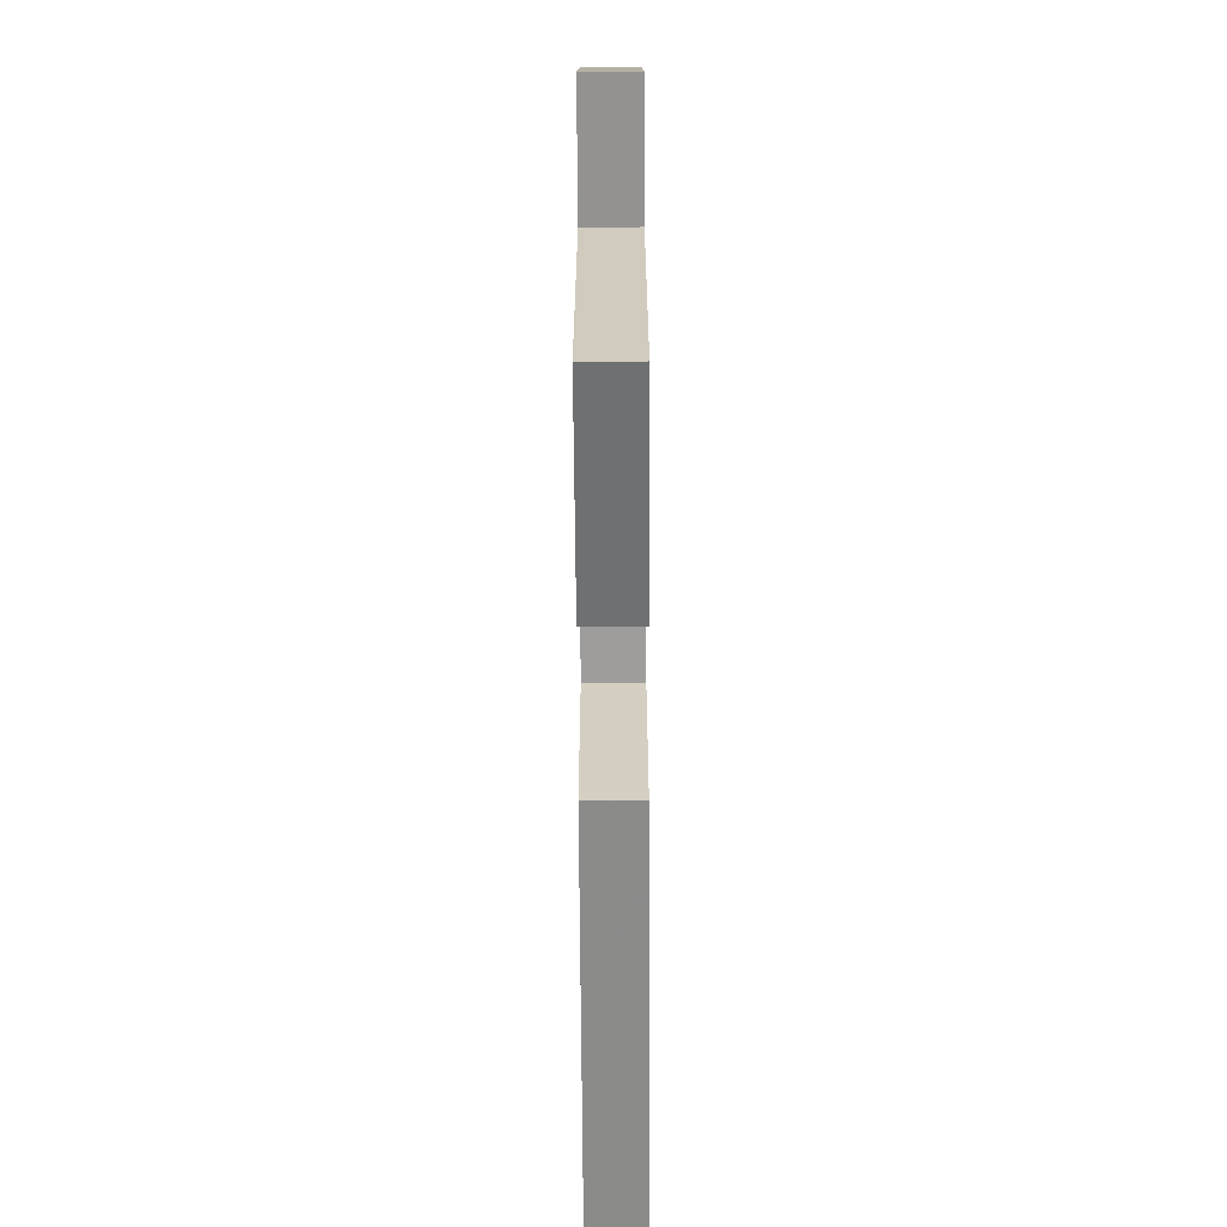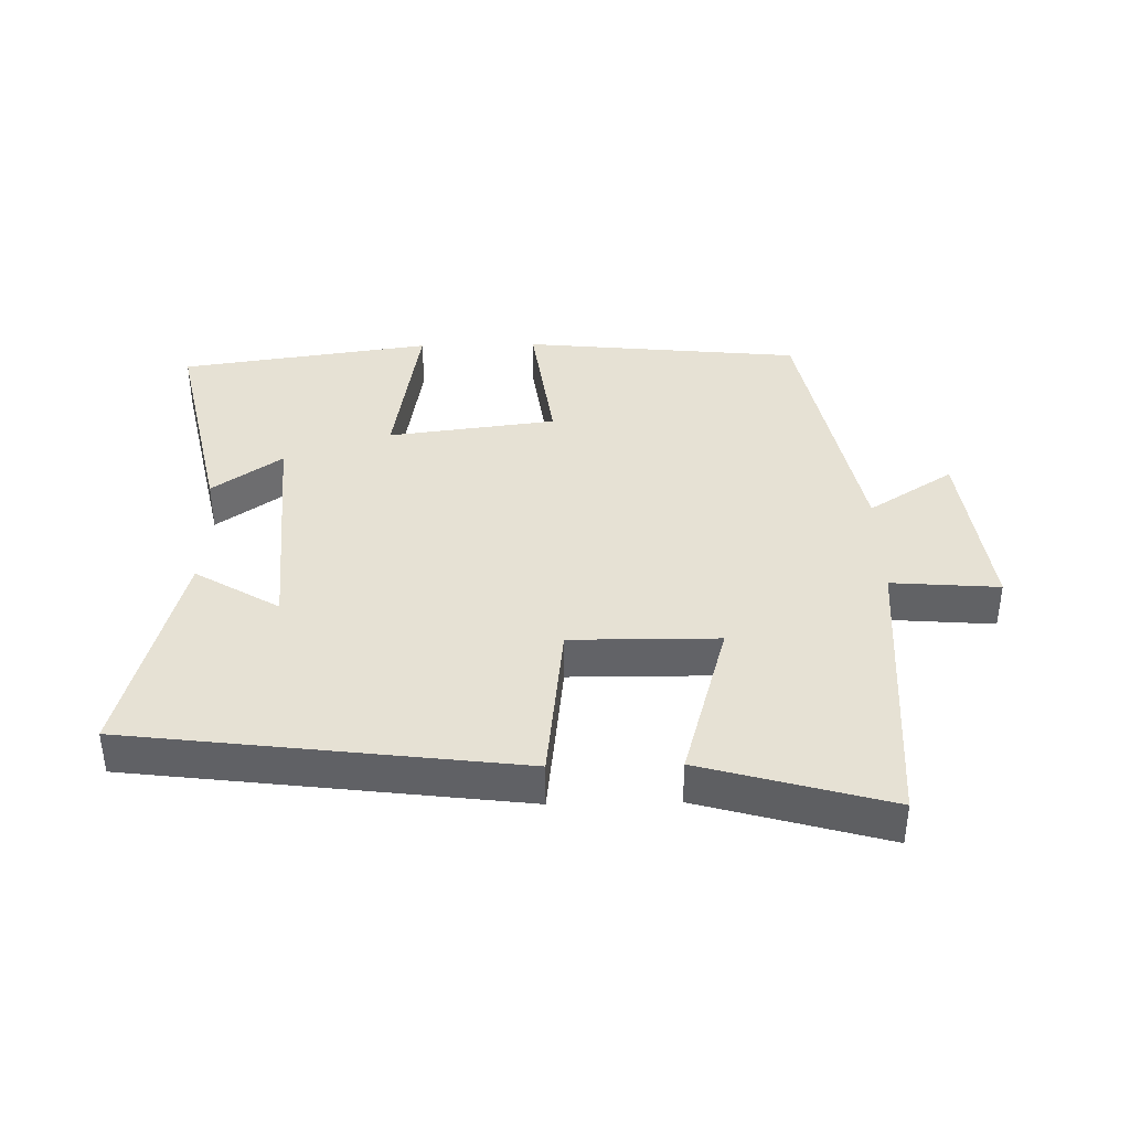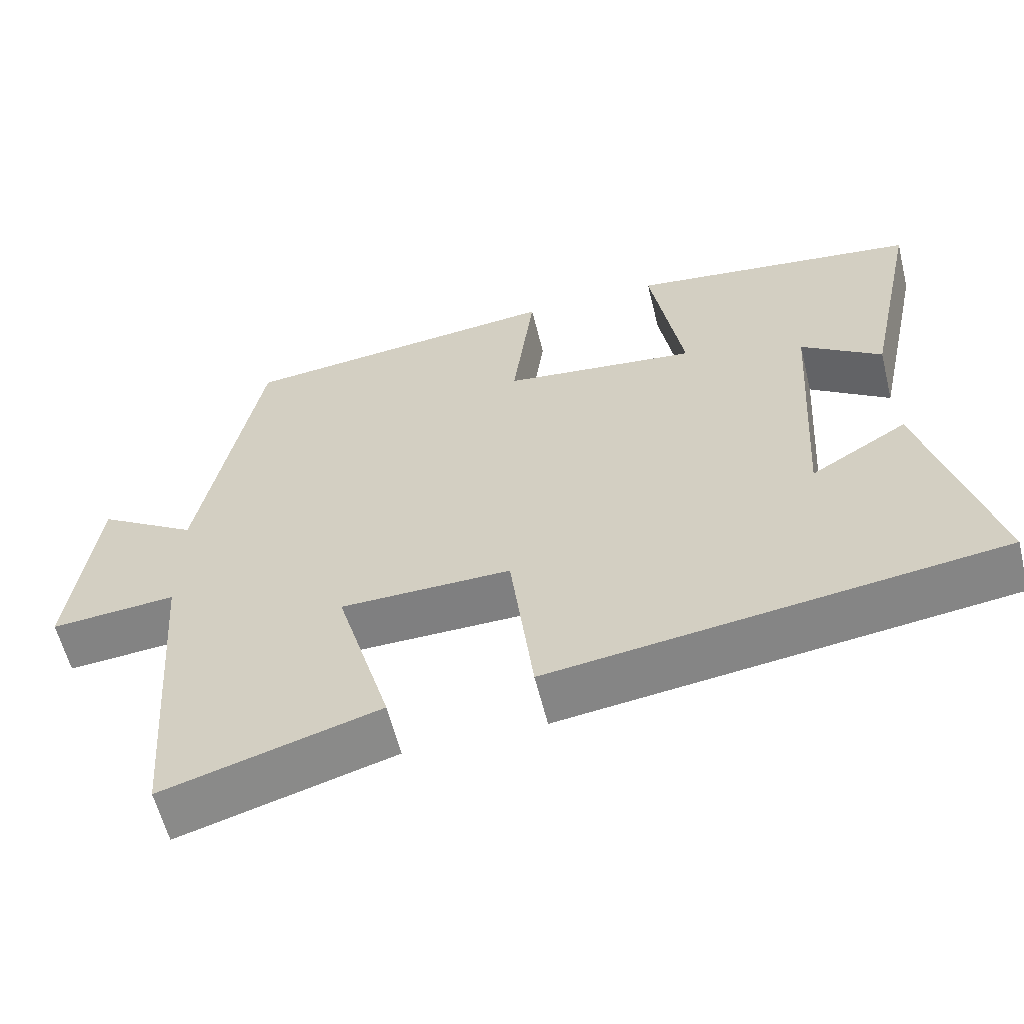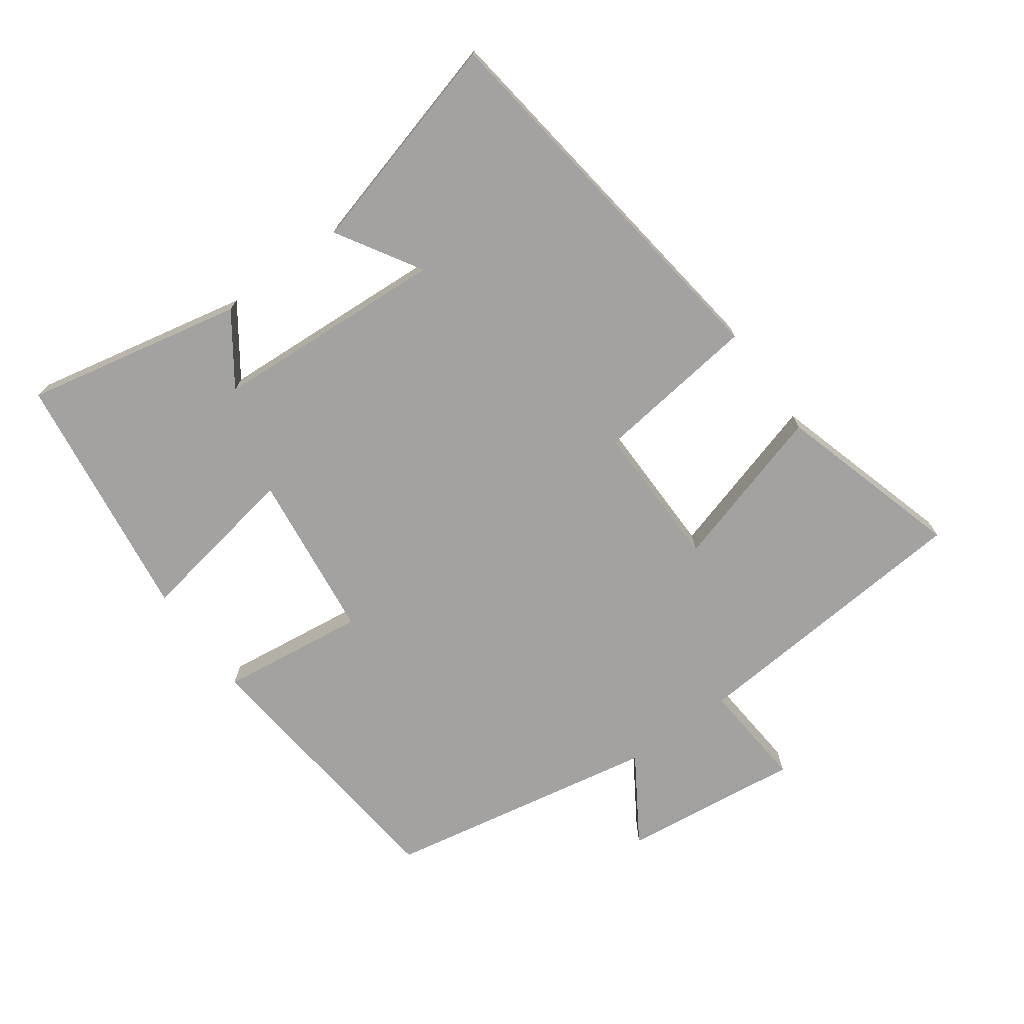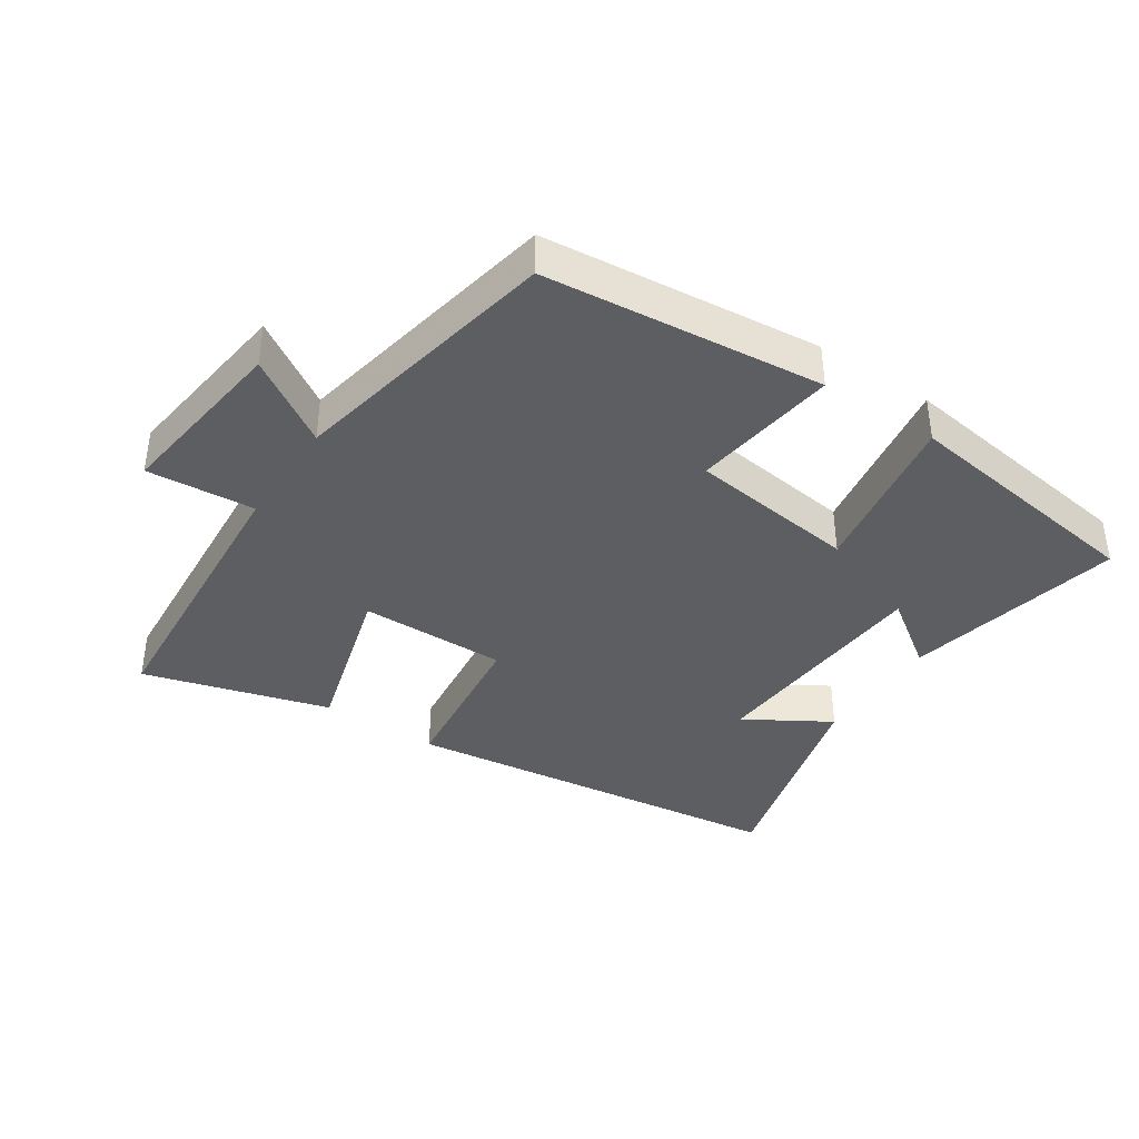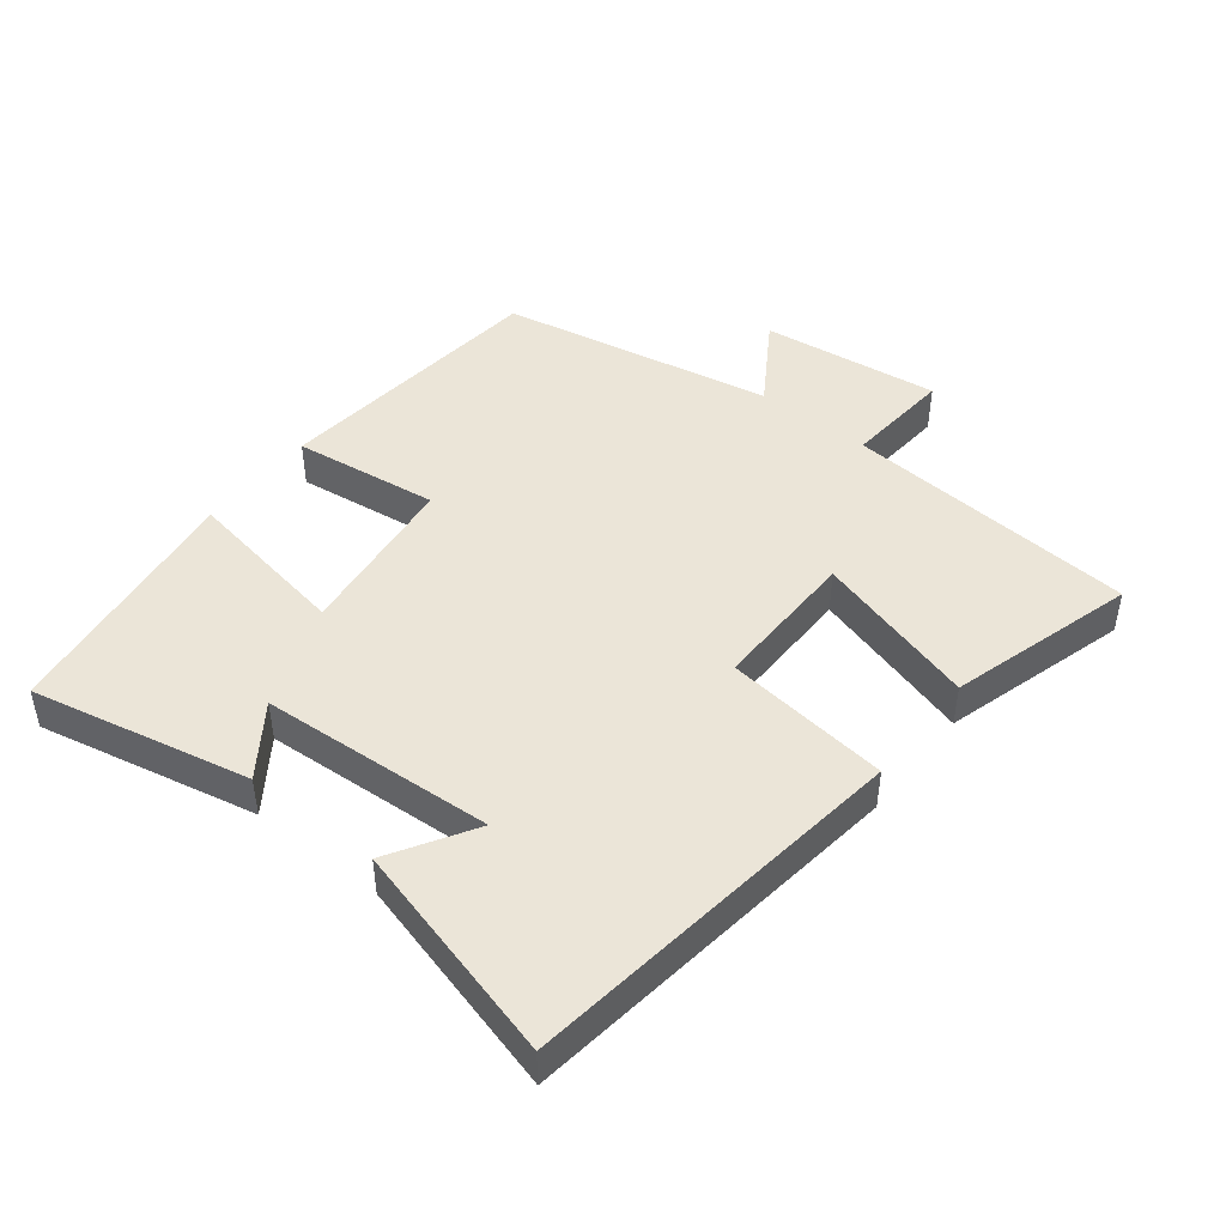
<metadata>
{"format":"obj","ext":"obj","renderer":"f3d","projection":"perspective","resolution":1024,"background":"white","views":[{"elev":-70.9,"azim":-89.7,"up":"+Z"},{"elev":39.1,"azim":178.7,"up":"+Y"},{"elev":-59.6,"azim":13.9,"up":"+Z"},{"elev":-72.7,"azim":126.1,"up":"+Y"},{"elev":-38.9,"azim":-33.7,"up":"+Y"},{"elev":45.7,"azim":128.3,"up":"+Y"}]}
</metadata>
<code>
v -0.466 0.07 -0.581
v -0.5 0.07 -0.135
v -0.664 0.07 -0.148
v -0.63 0.07 0.124
v -0.5 0.07 0.041
v -0.42 0.07 0.457
v 0.004 0.07 0.5
v -0.025 0.07 0.278
v 0.231 0.07 0.246
v 0.188 0.07 0.5
v 0.571 0.07 0.446
v 0.5 0.07 0.113
v 0.394 0.07 0.188
v 0.372 0.07 -0.168
v 0.5 0.07 -0.091
v 0.59 0.07 -0.425
v -0.001 0.07 -0.5
v -0.031 0.07 -0.249
v -0.255 0.07 -0.251
v -0.183 0.07 -0.5
v -0.466 0 -0.581
v -0.5 0 -0.135
v -0.664 0 -0.148
v -0.63 0 0.124
v -0.5 0 0.041
v -0.42 0 0.457
v 0.004 0 0.5
v -0.025 0 0.278
v 0.231 0 0.246
v 0.188 0 0.5
v 0.571 0 0.446
v 0.5 0 0.113
v 0.394 0 0.188
v 0.372 0 -0.168
v 0.5 0 -0.091
v 0.59 0 -0.425
v -0.001 0 -0.5
v -0.031 0 -0.249
v -0.255 0 -0.251
v -0.183 0 -0.5
f 19 20 1 2
f 18 19 2
f 16 17 18
f 14 15 16
f 14 16 18
f 13 14 18 2
f 11 12 13
f 9 10 11 13
f 8 9 13 2
f 5 6 7 8
f 2 3 4 5
f 2 5 8
f 22 21 40 39
f 22 39 38
f 38 37 36
f 36 35 34
f 38 36 34
f 22 38 34 33
f 33 32 31
f 33 31 30 29
f 22 33 29 28
f 28 27 26 25
f 25 24 23 22
f 28 25 22
f 1 21 22 2
f 2 22 23 3
f 3 23 24 4
f 4 24 25 5
f 5 25 26 6
f 6 26 27 7
f 7 27 28 8
f 8 28 29 9
f 9 29 30 10
f 10 30 31 11
f 11 31 32 12
f 12 32 33 13
f 13 33 34 14
f 14 34 35 15
f 15 35 36 16
f 16 36 37 17
f 17 37 38 18
f 18 38 39 19
f 19 39 40 20
f 20 40 21 1

</code>
